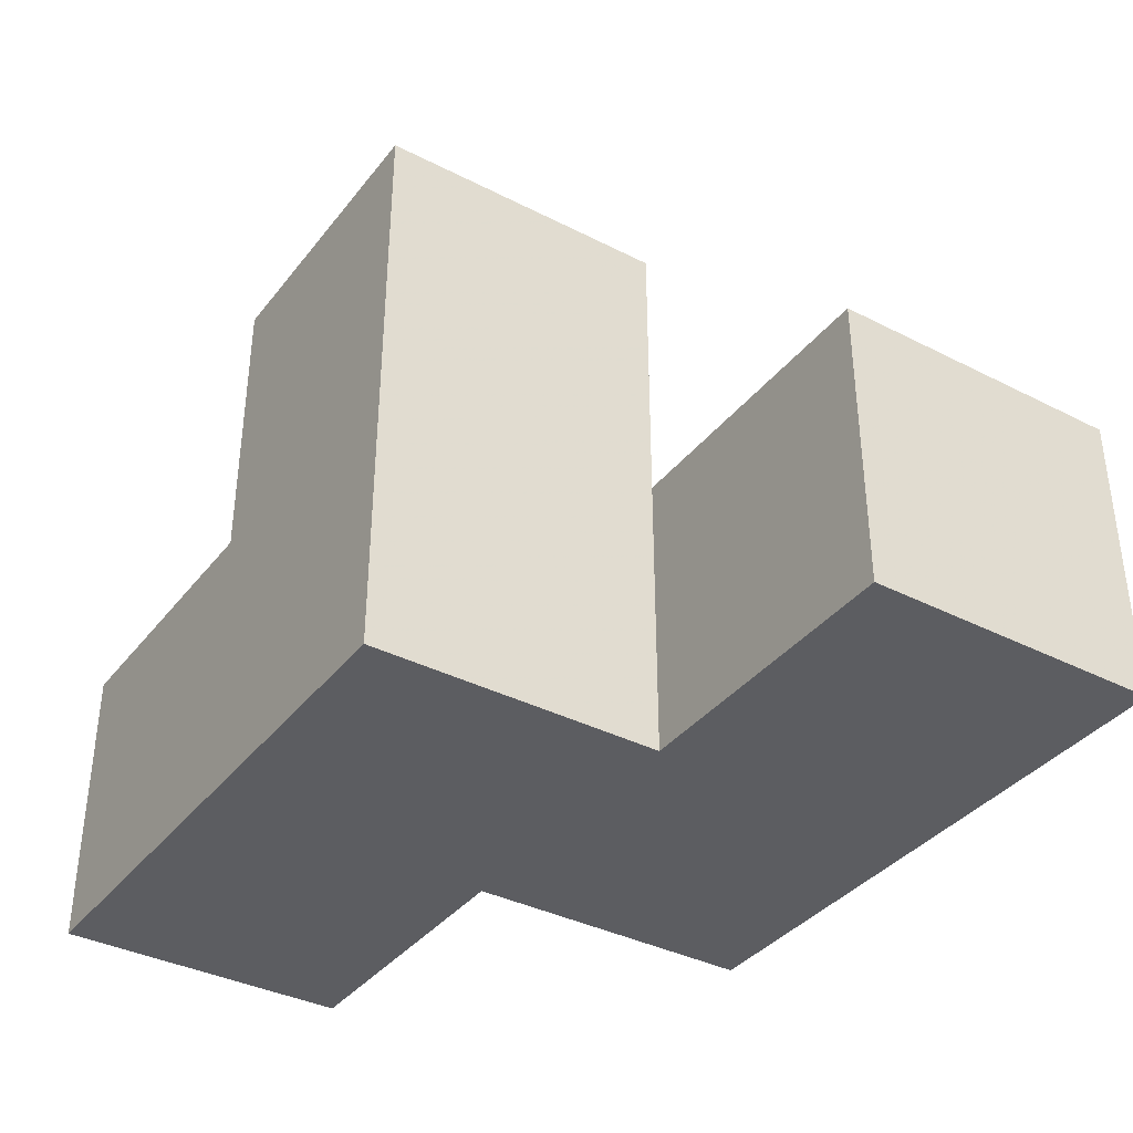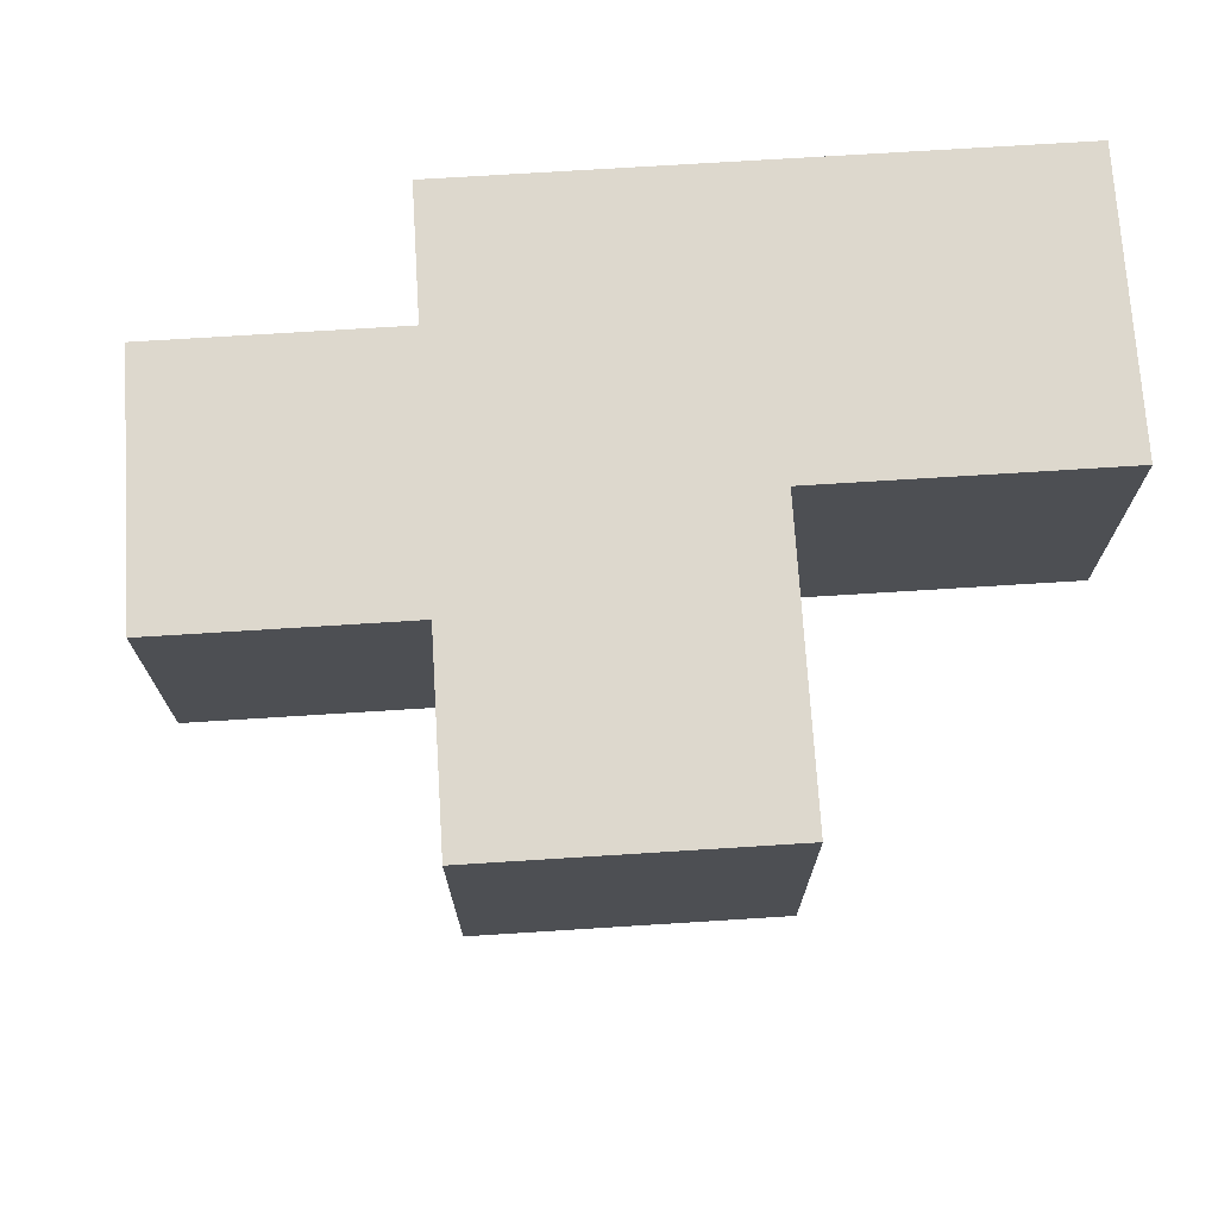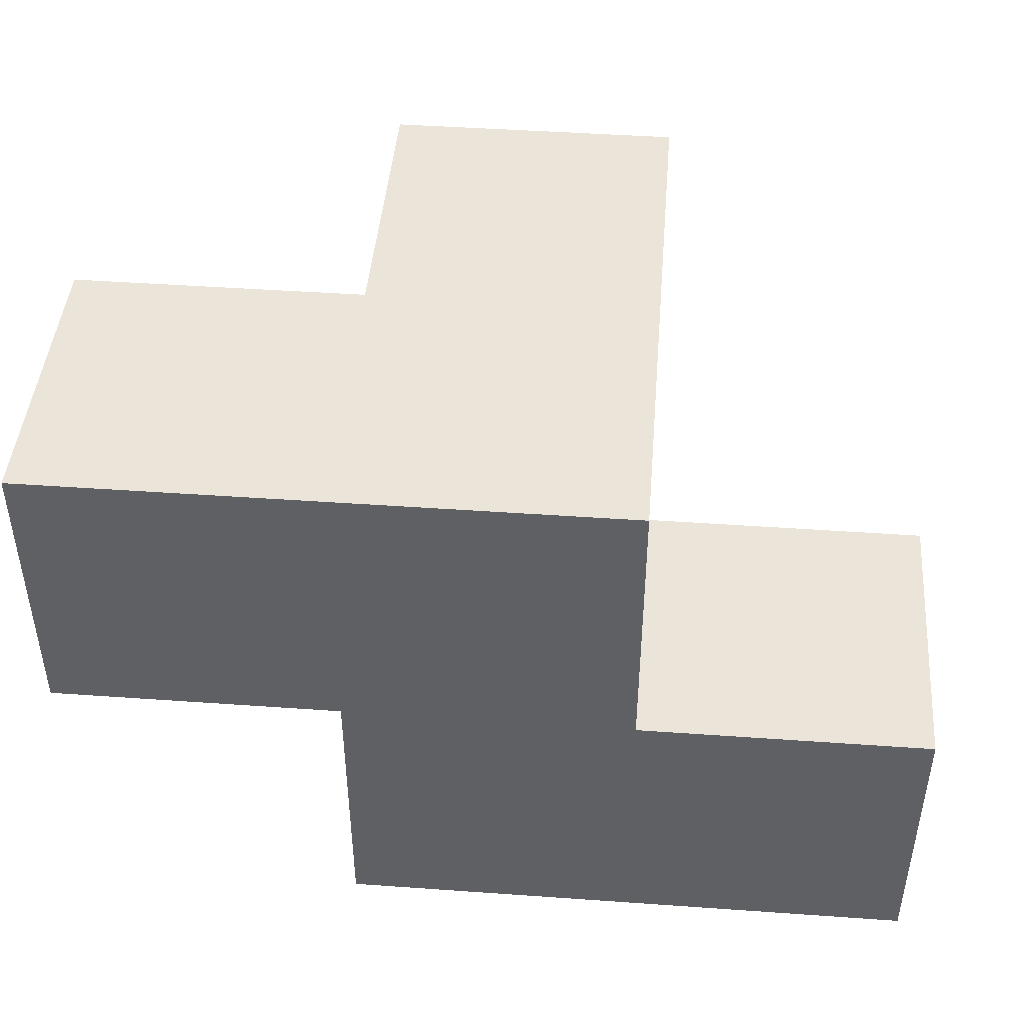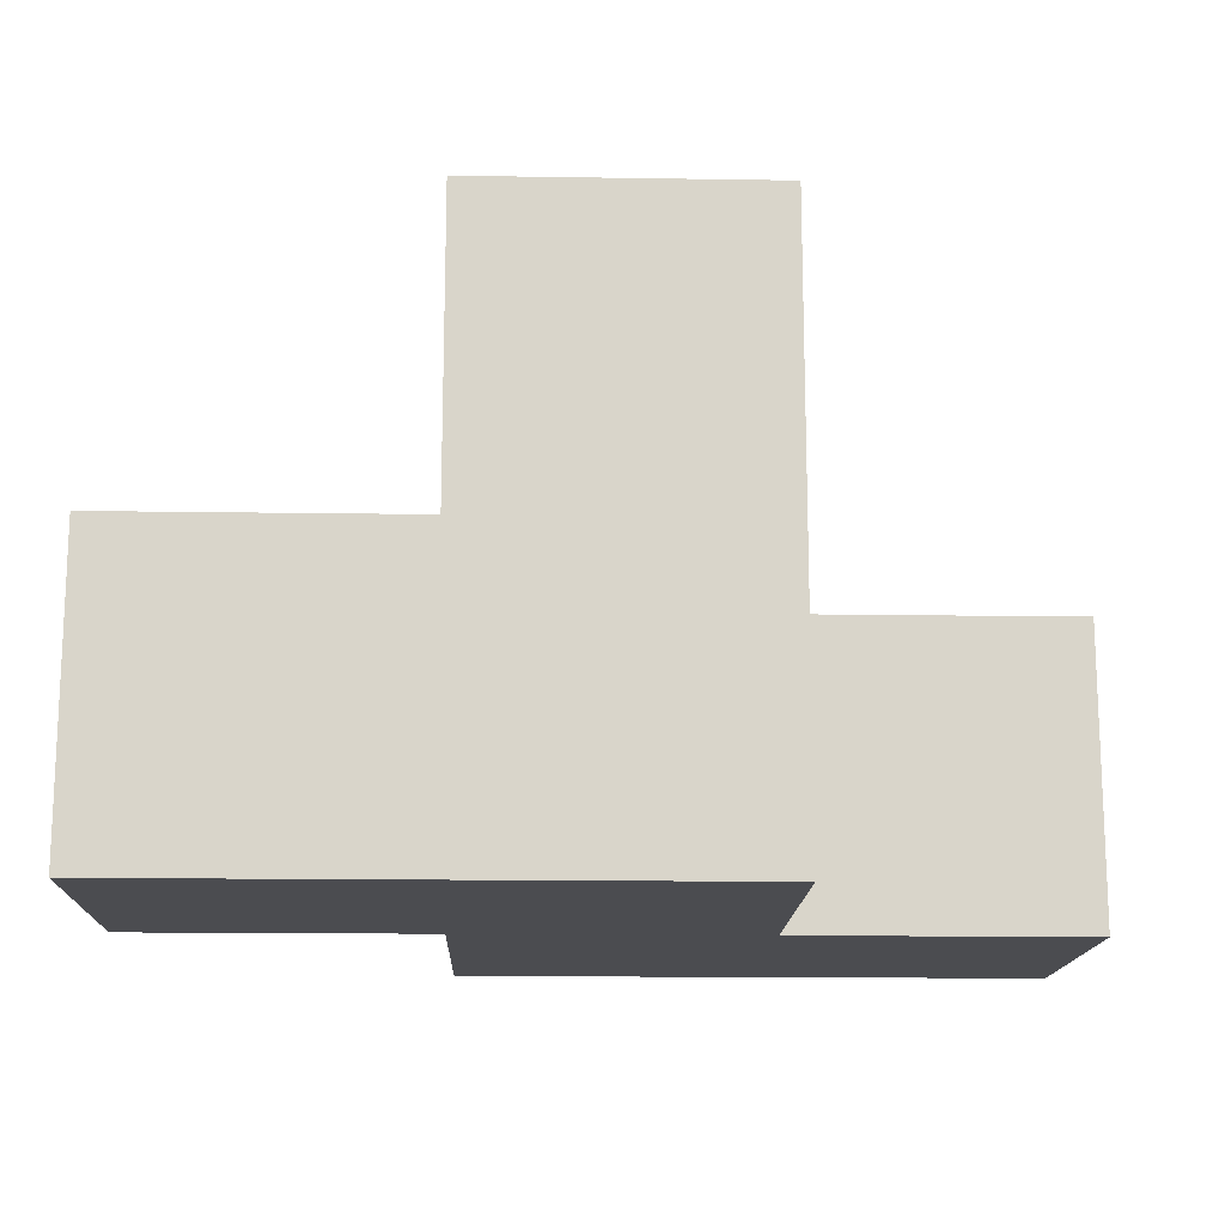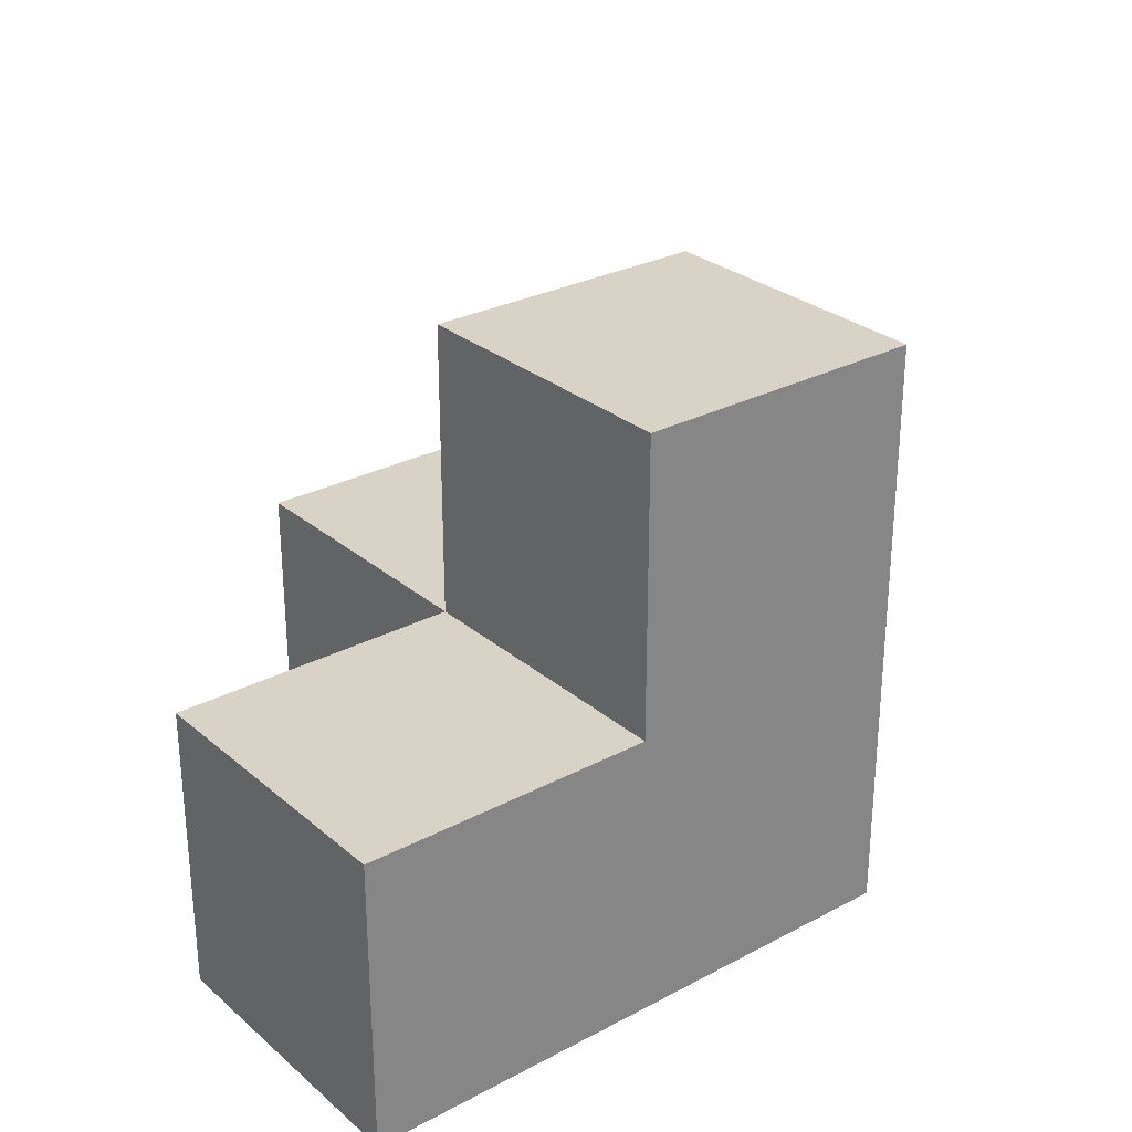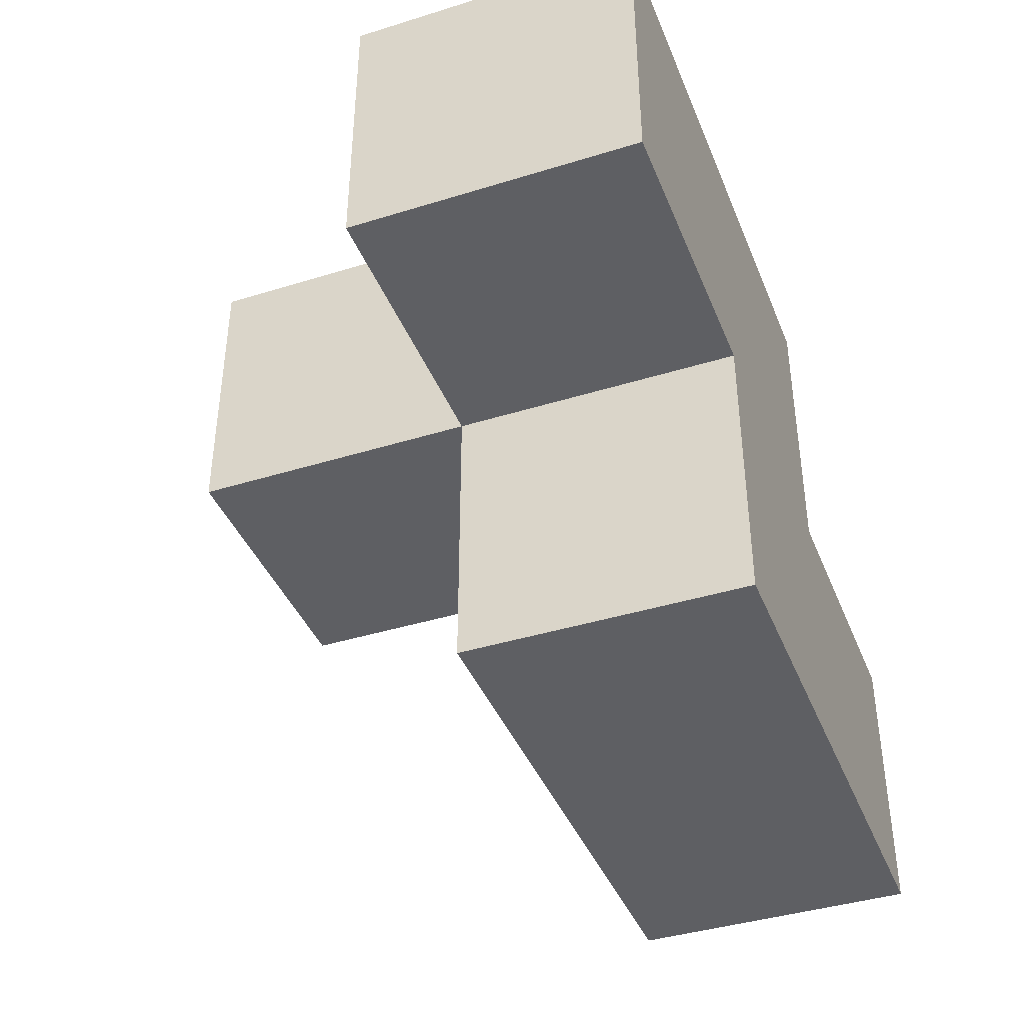
<metadata>
{"format":"obj","ext":"obj","renderer":"f3d","projection":"perspective","resolution":1024,"background":"white","views":[{"elev":-37.1,"azim":56.7,"up":"+Y"},{"elev":72.1,"azim":176.4,"up":"+Z"},{"elev":45.0,"azim":4.7,"up":"+Z"},{"elev":-15.2,"azim":-1.9,"up":"+Y"},{"elev":28.2,"azim":-38.6,"up":"+Y"},{"elev":-40.5,"azim":-69.2,"up":"+Z"}]}
</metadata>
<code>
v 1.995 0.0075 1.991
v 1.995 1.988 1.991
v 1.995 0.9975 0.01083
v 1.005 1.988 1.991
v 0.015 0.0075 1.001
v 1.005 0.0075 1.001
v 1.005 0.9975 0.01083
v 2.985 0.0075 0.01083
v 1.995 0.0075 1.001
v 1.995 0.9975 1.991
v 1.995 1.988 1.001
v 0.015 0.9975 1.991
v 2.985 0.9975 1.001
v 1.005 1.988 1.001
v 1.005 0.9975 1.991
v 1.005 0.0075 0.01083
v 1.995 0.0075 0.01083
v 0.015 0.9975 1.001
v 1.995 0.9975 1.001
v 2.985 0.9975 0.01083
v 0.015 0.0075 1.991
v 2.985 0.0075 1.001
v 1.005 0.0075 1.991
v 1.005 0.9975 1.001
f 23 1 15
f 10 15 1
f 6 9 23
f 1 23 9
f 9 19 1
f 10 1 19
f 6 5 24
f 18 24 5
f 21 23 12
f 15 12 23
f 5 6 21
f 23 21 6
f 24 18 15
f 12 15 18
f 18 5 12
f 21 12 5
f 17 16 3
f 7 3 16
f 16 17 6
f 9 6 17
f 3 7 19
f 24 19 7
f 7 16 24
f 6 24 16
f 19 24 11
f 14 11 24
f 15 10 4
f 2 4 10
f 11 14 2
f 4 2 14
f 14 24 4
f 15 4 24
f 19 11 10
f 2 10 11
f 8 17 20
f 3 20 17
f 9 22 19
f 13 19 22
f 17 8 9
f 22 9 8
f 20 3 13
f 19 13 3
f 8 20 22
f 13 22 20

</code>
